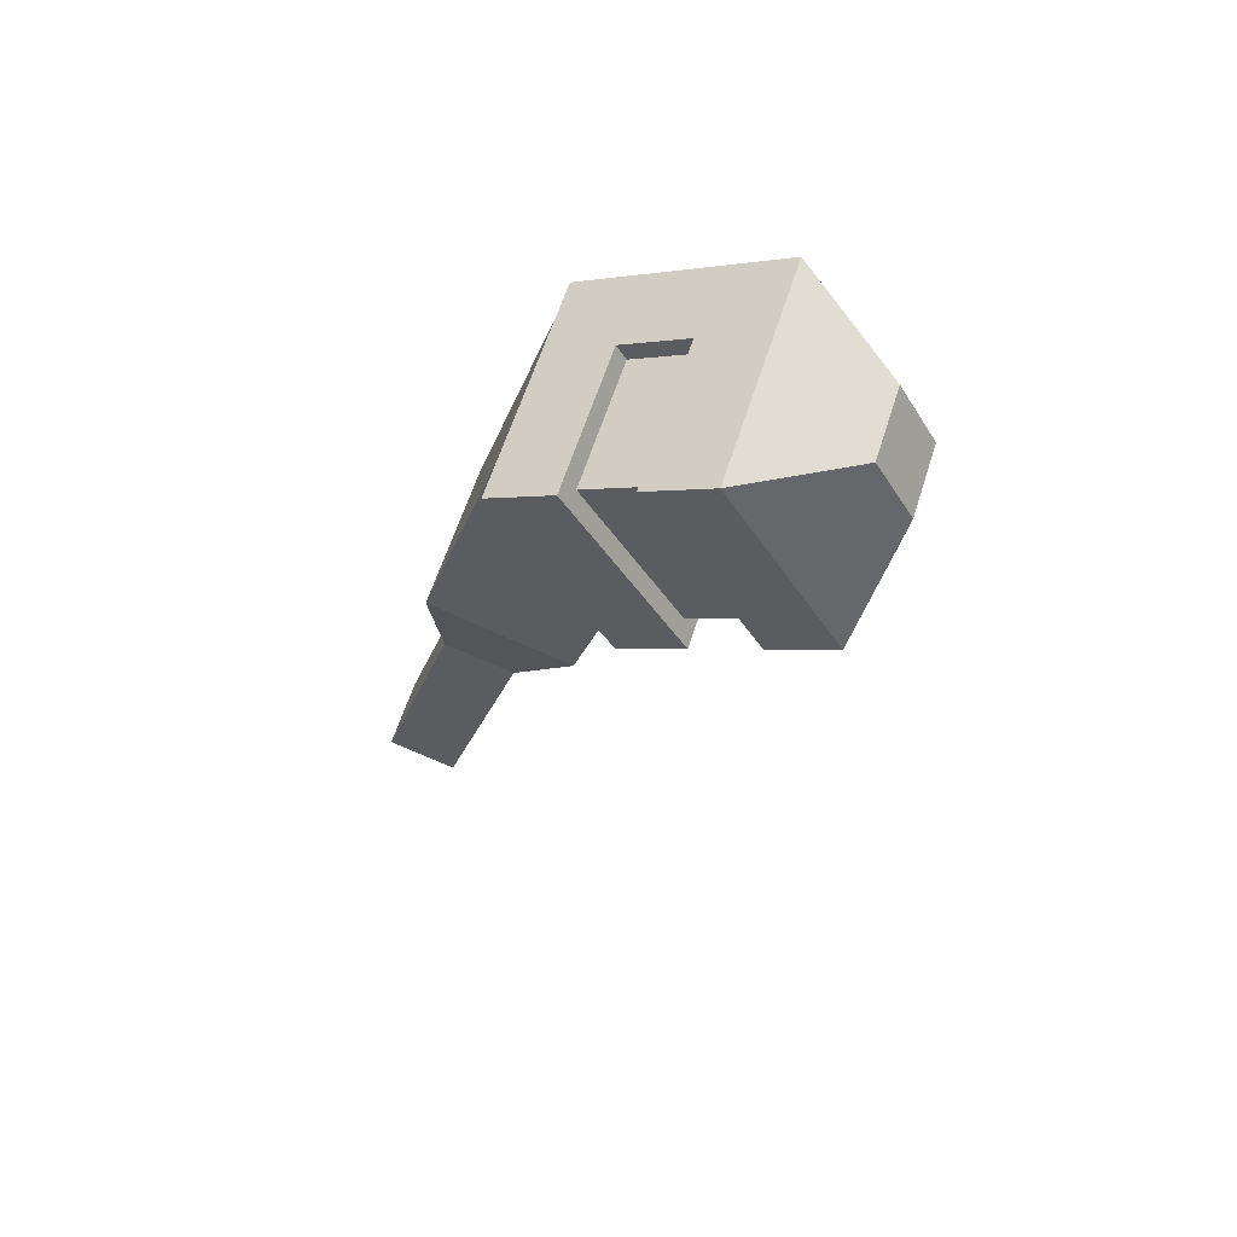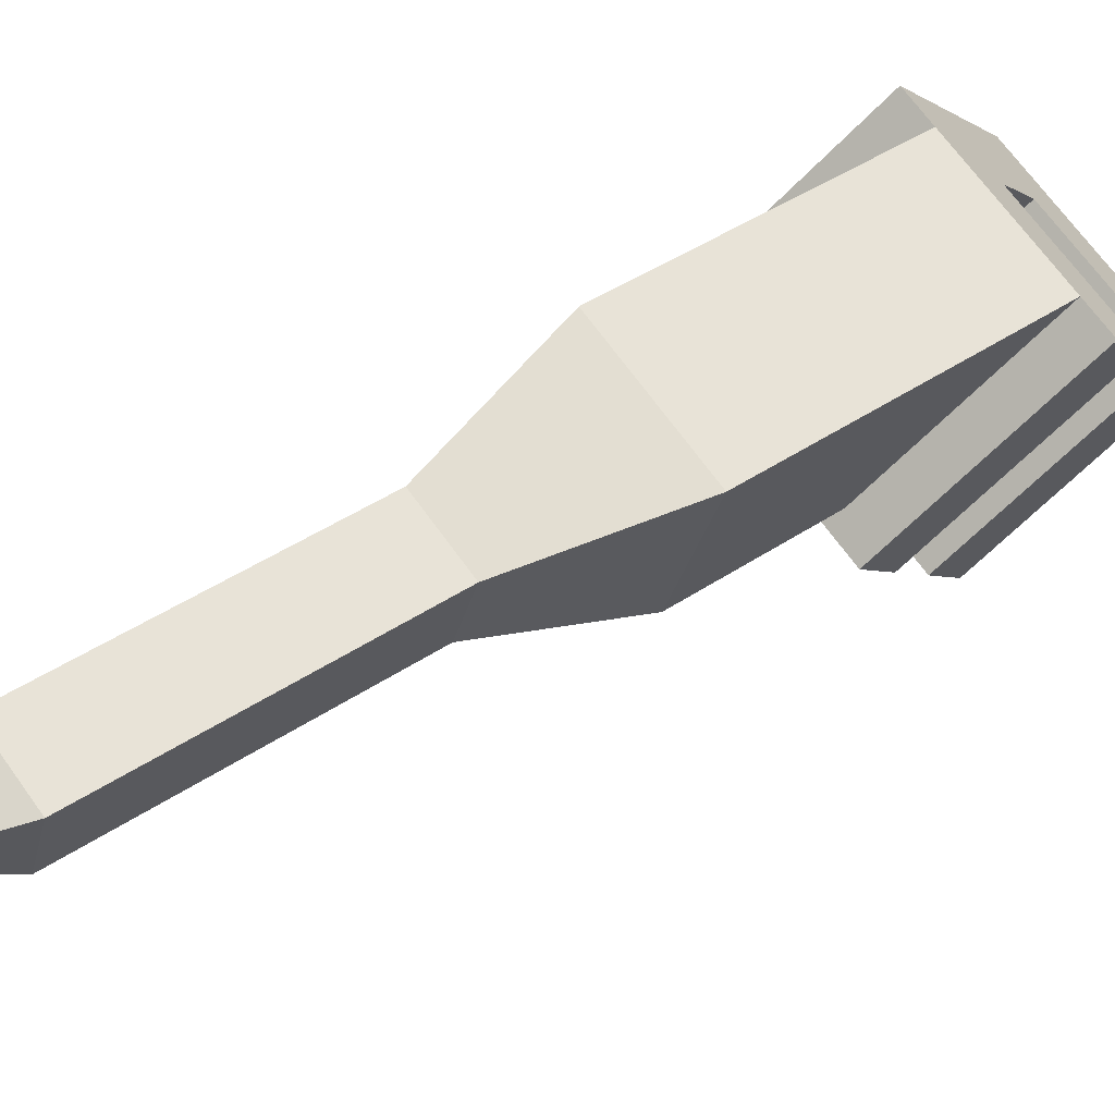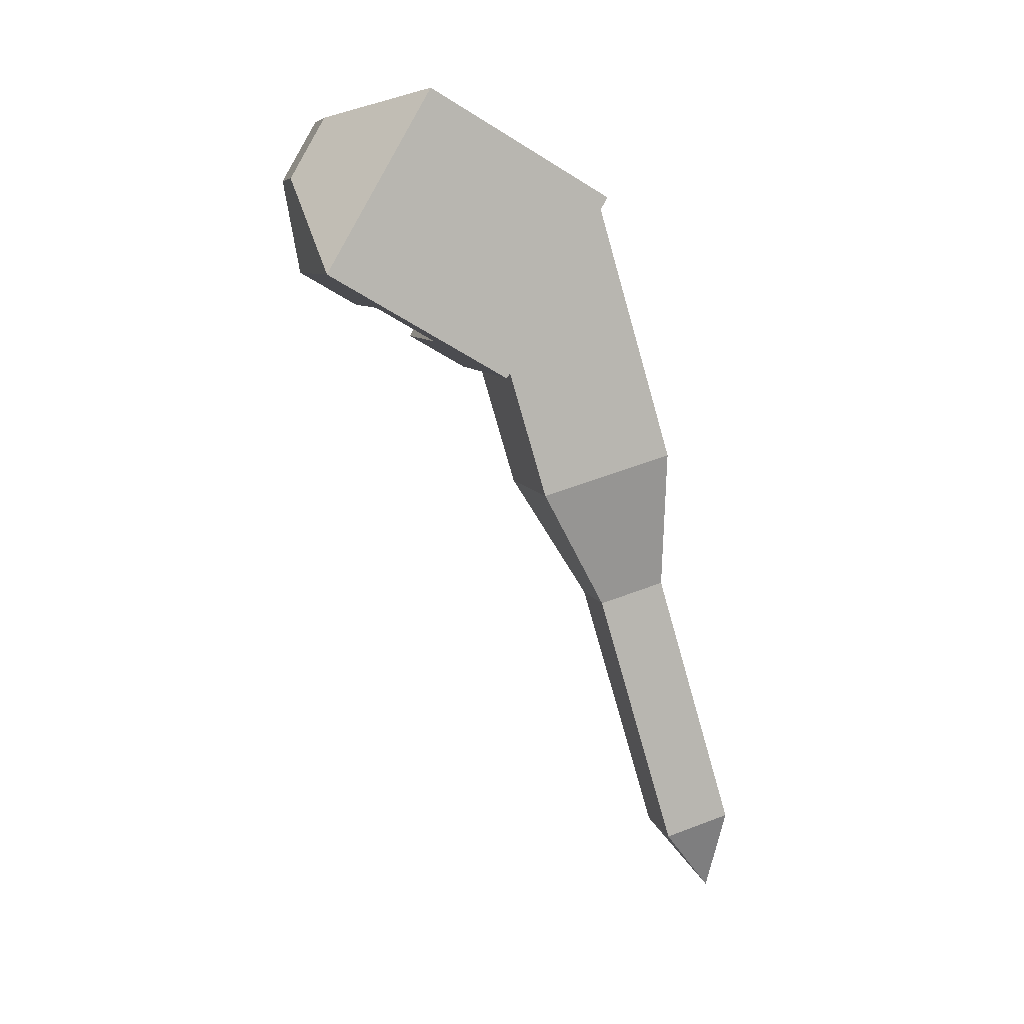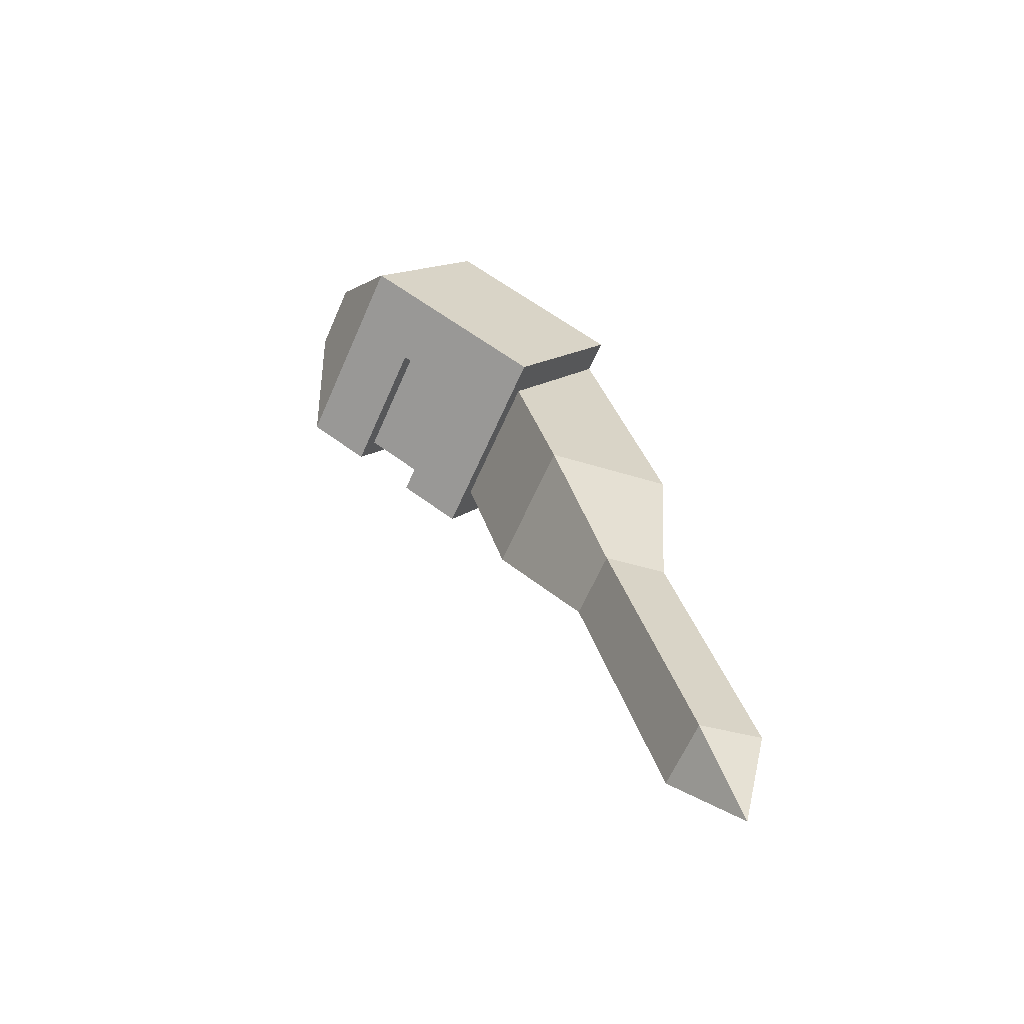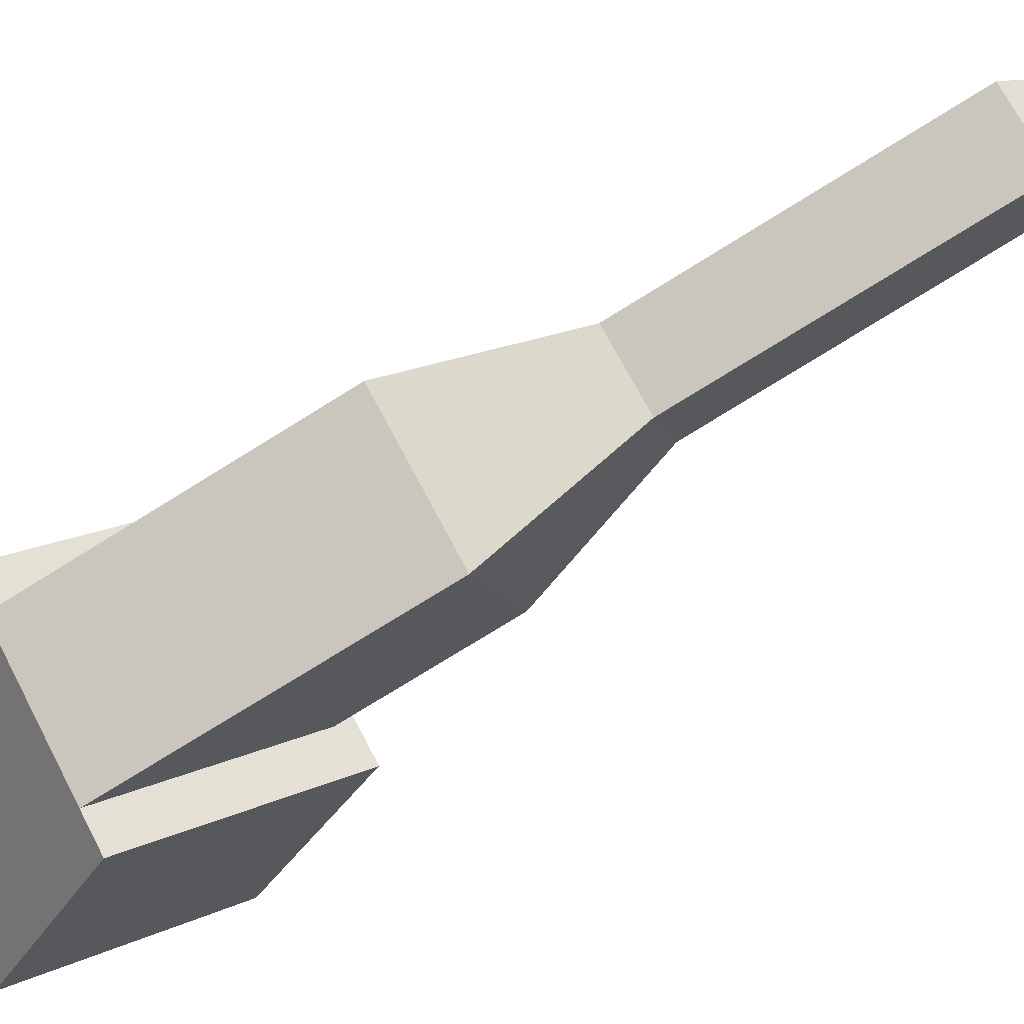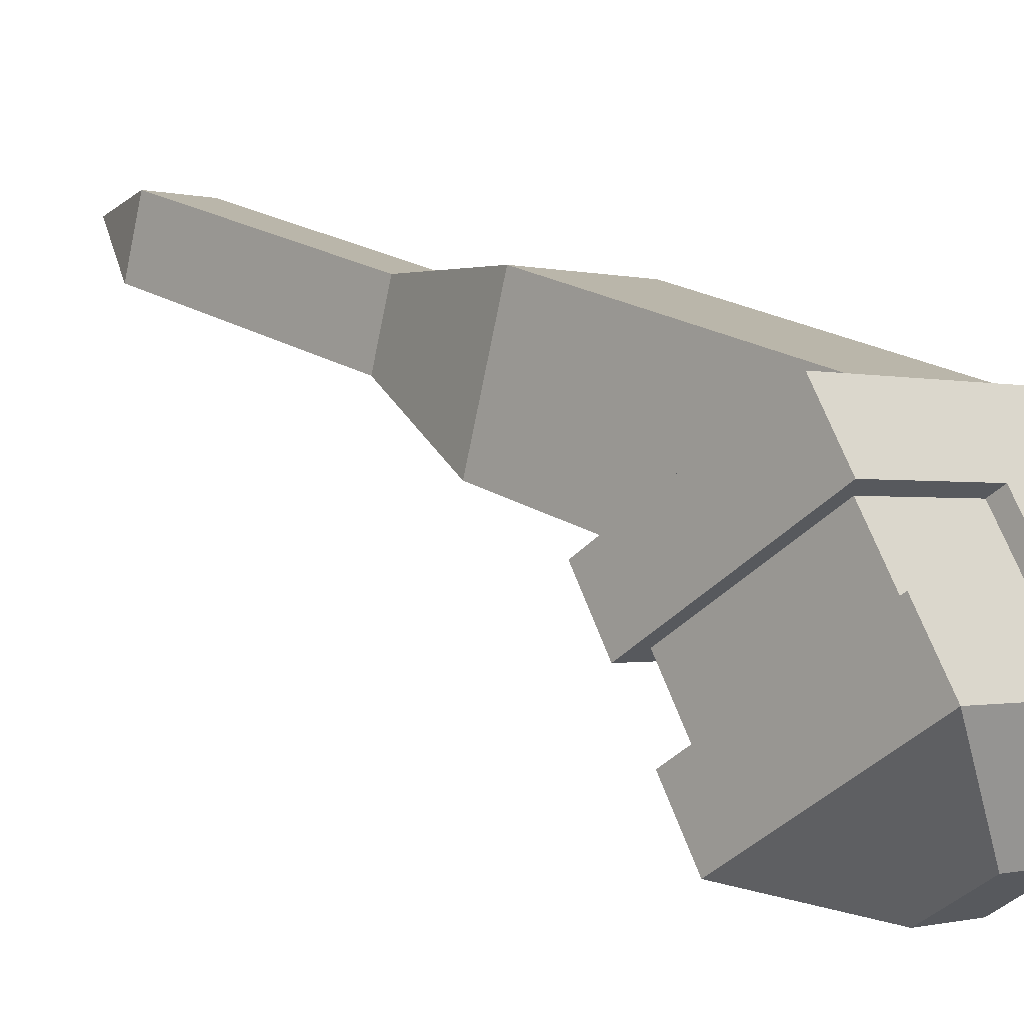
<metadata>
{"format":"obj","ext":"obj","renderer":"f3d","projection":"perspective","resolution":1024,"background":"white","views":[{"elev":61.8,"azim":107.8,"up":"+Y"},{"elev":69.4,"azim":54.2,"up":"+Z"},{"elev":8.0,"azim":-103.7,"up":"+Y"},{"elev":-63.9,"azim":-113.7,"up":"+Y"},{"elev":70.9,"azim":-117.6,"up":"+Z"},{"elev":-0.8,"azim":134.9,"up":"+Z"}]}
</metadata>
<code>
o LEG_ENDER_RIGHTBACK.OBSVAR_Cube.383
v 0.1839 0.525 0.2139
v 0.2464 0.7041 0.02868
v 0.3714 0.525 0.2139
v 0.3089 0.7041 0.02868
v 0.1839 0.6874 0.3077
v 0.2464 0.7583 0.05993
v 0.3714 0.6874 0.3077
v 0.3089 0.7583 0.05993
v 0.1839 0.6188 0.05155
v 0.3714 0.6188 0.05155
v 0.3714 0.7811 0.1453
v 0.1839 0.7811 0.1453
v 0.2152 0.4122 0.2585
v 0.3402 0.4122 0.2585
v 0.2152 0.4476 0.3784
v 0.3402 0.4476 0.3784
v 0.2152 0.652 0.1878
v 0.3402 0.652 0.1878
v 0.3402 0.6874 0.3077
v 0.2152 0.6874 0.3077
v 0.3089 0.3189 0.3838
v 0.3089 0.3012 0.3238
v 0.2464 0.3012 0.3238
v 0.2464 0.3189 0.3838
v 0.2464 0.06139 0.3946
v 0.2464 0.07907 0.4545
v 0.3089 0.07907 0.4545
v 0.3089 0.06139 0.3946
v 0.2777 -0.002822 0.4461
v 0.3714 0.5875 0.1057
v 0.3714 0.5563 0.1598
v 0.3714 0.7499 0.1994
v 0.3714 0.7186 0.2536
v 0.2464 0.7363 0.1916
v 0.2464 0.7051 0.2457
v 0.3558 0.7051 0.2457
v 0.3558 0.7363 0.1916
v 0.3558 0.5698 0.1676
v 0.3558 0.601 0.1135
v 0.2464 0.7186 0.2536
v 0.2464 0.7499 0.1994
v 0.2464 0.5563 0.1598
v 0.2464 0.5875 0.1057
v 0.2464 0.5698 0.1676
v 0.2464 0.601 0.1135
f 31 38 36 33
f 40 35 34 41
f 13 17 18 14
f 14 18 19 16
f 16 19 20 15
f 15 20 17 13
f 15 13 23 24
f 16 15 24 21
f 14 16 21 22
f 13 14 22 23
f 22 21 27 28
f 27 26 29
f 21 24 26 27
f 23 22 28 25
f 24 23 25 26
f 25 28 29
f 26 25 29
f 28 27 29
f 9 1 5 12
f 1 42 31 3
f 3 31 33 7
f 42 1 9 43
f 12 5 40 41
f 12 6 2 9
f 10 4 8 11
f 30 10 11 32
f 33 36 35 40
f 32 37 39 30
f 8 4 2 6
f 30 39 45 43
f 7 33 40 5
f 11 8 6 12
f 2 4 10 9
f 32 11 12 41
f 9 10 30 43
f 3 7 5 1
f 41 34 37 32
f 43 45 44 42
f 42 44 38 31
f 36 37 34 35
f 38 39 37 36
f 44 45 39 38

</code>
